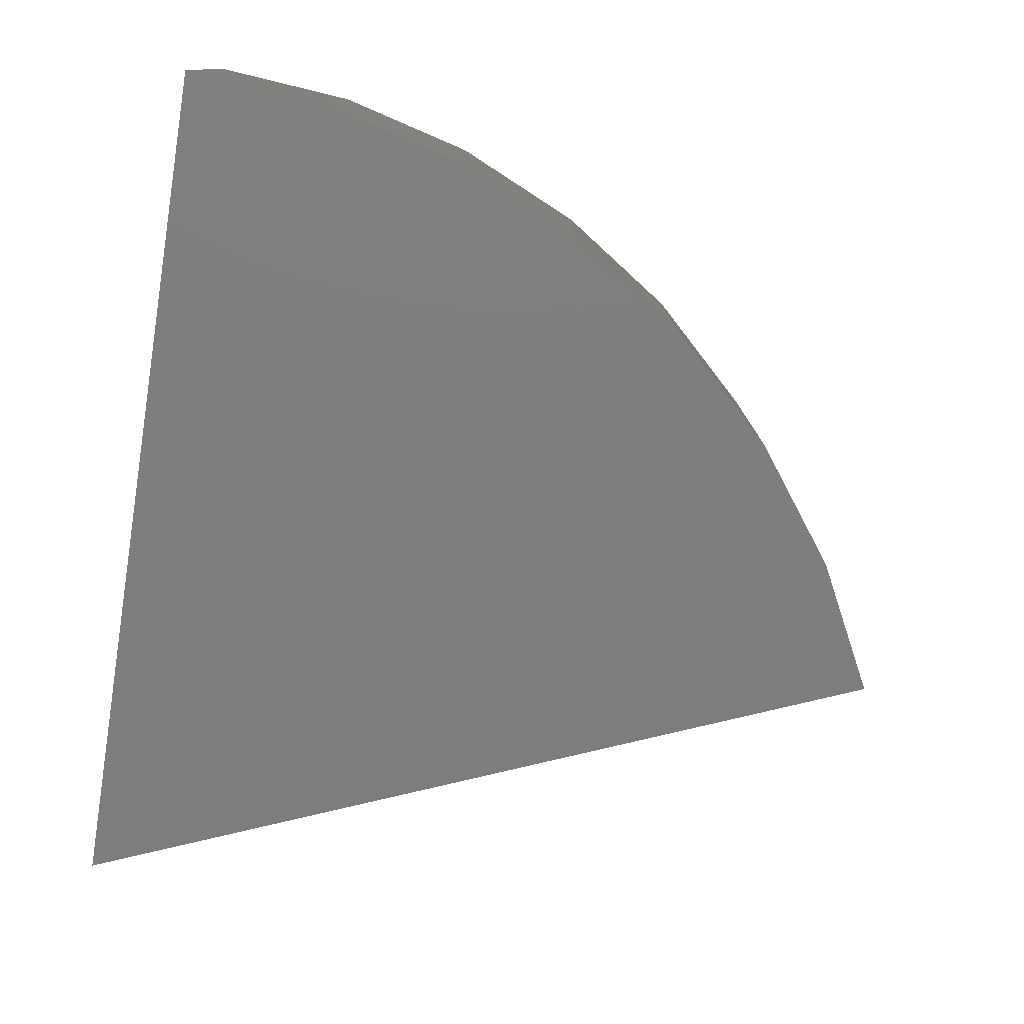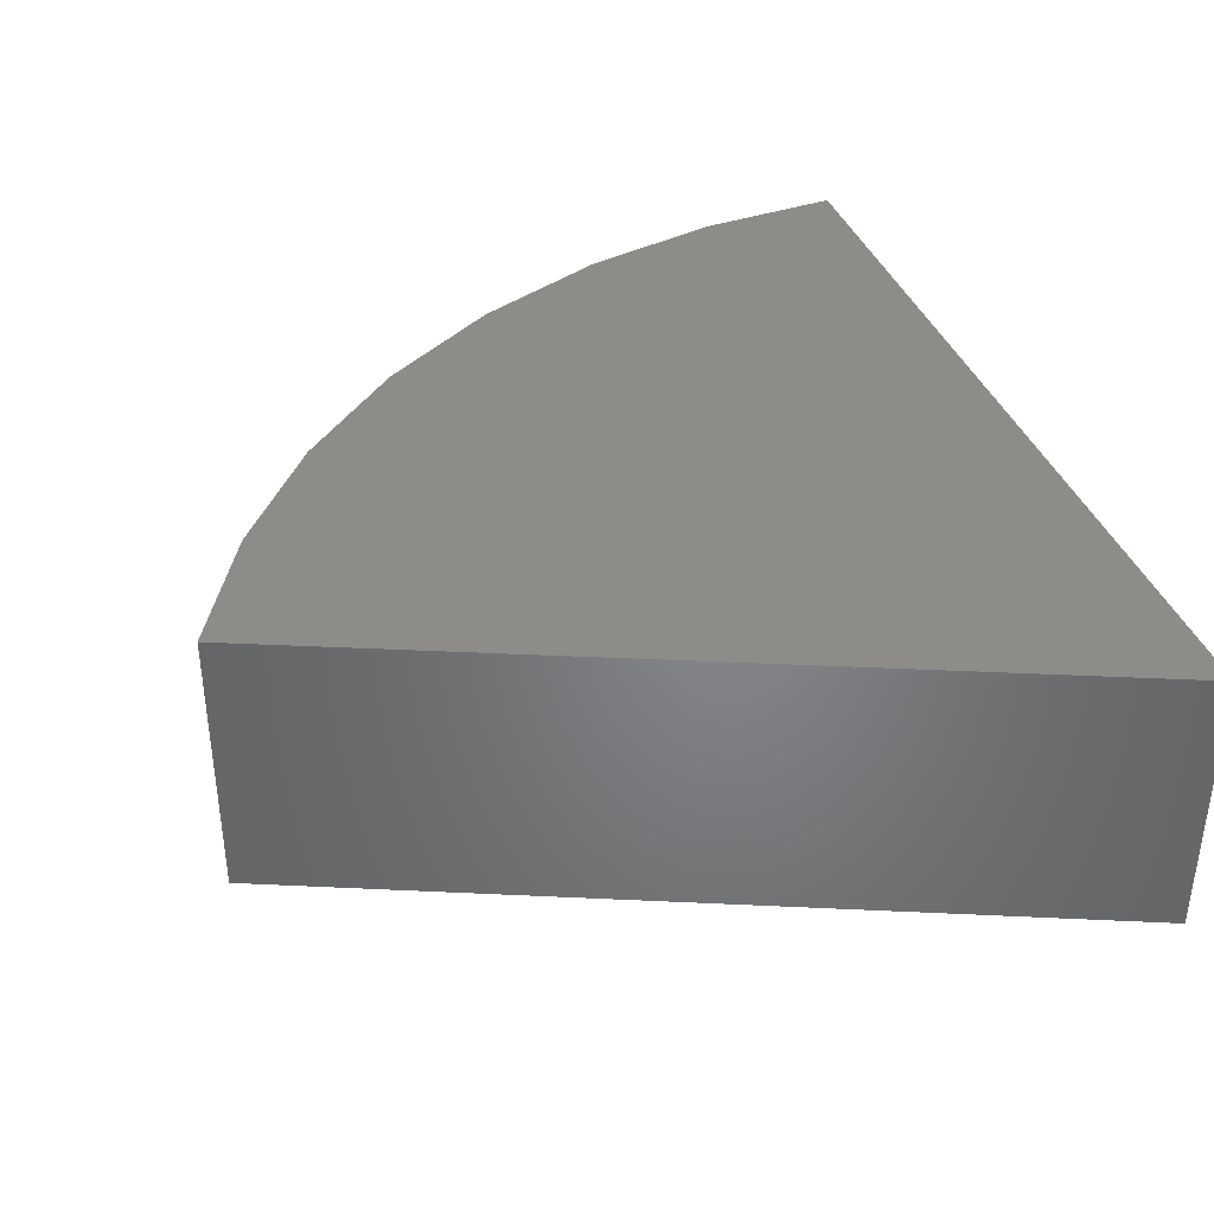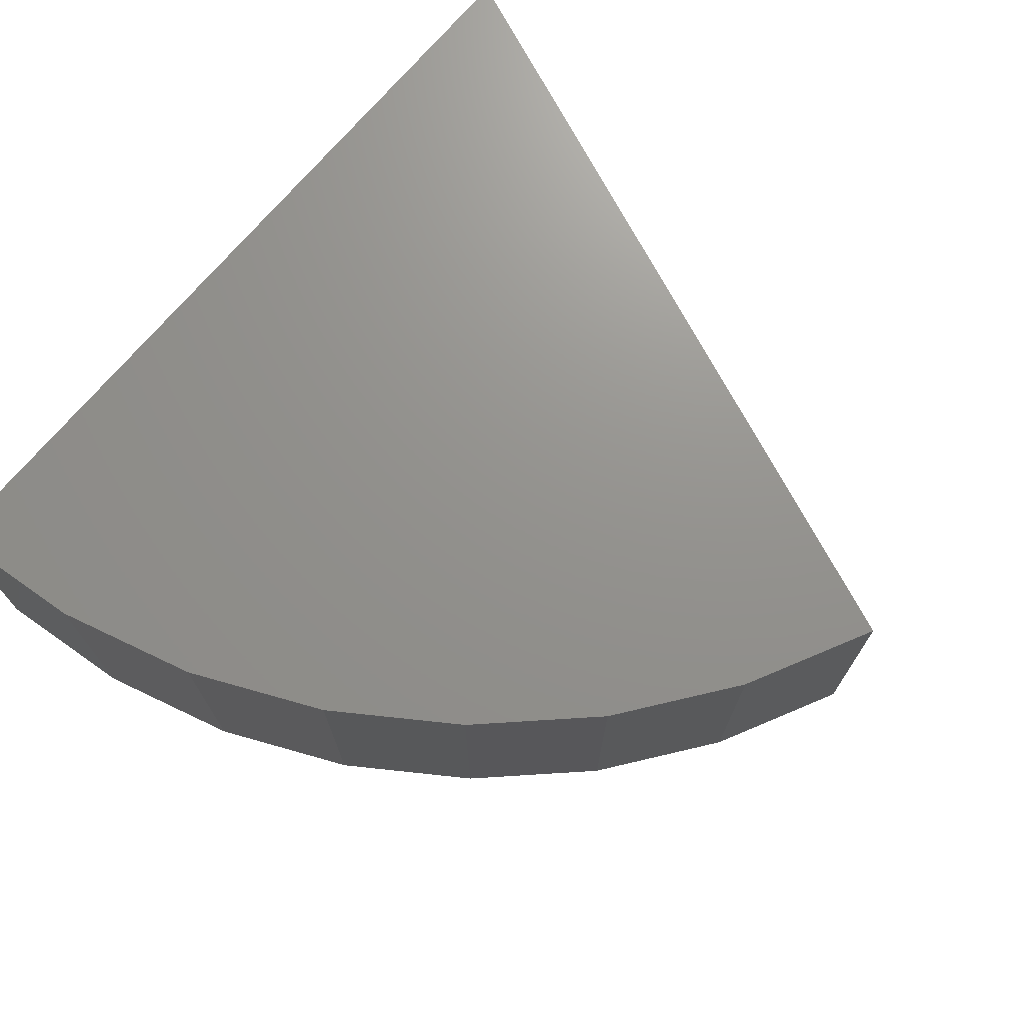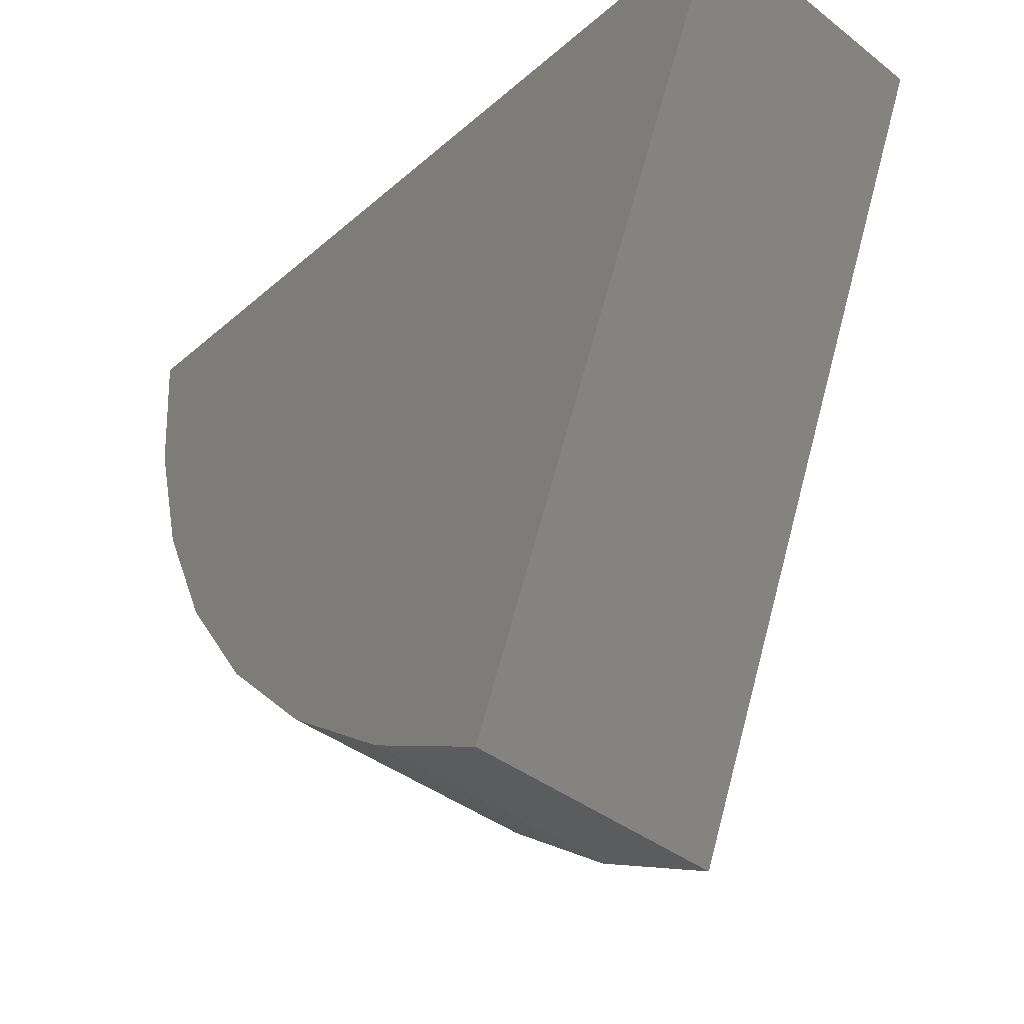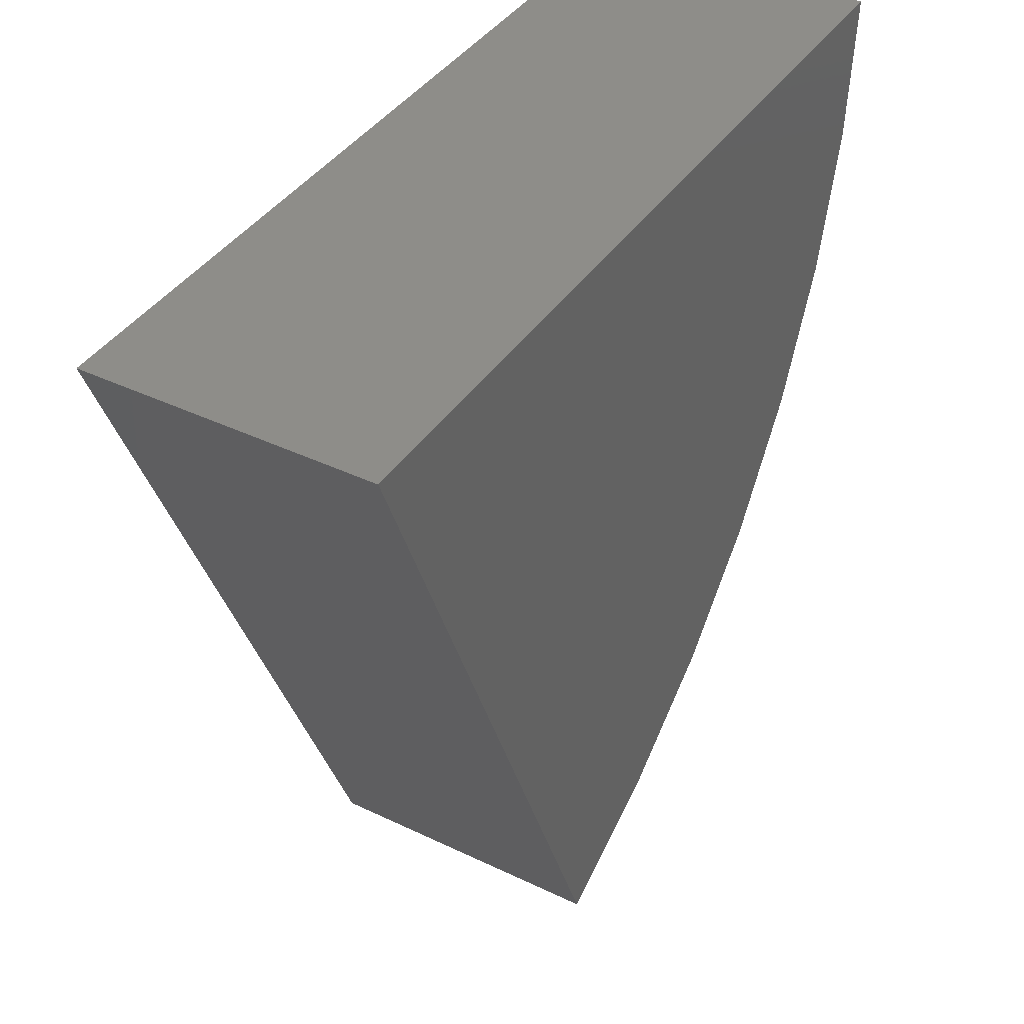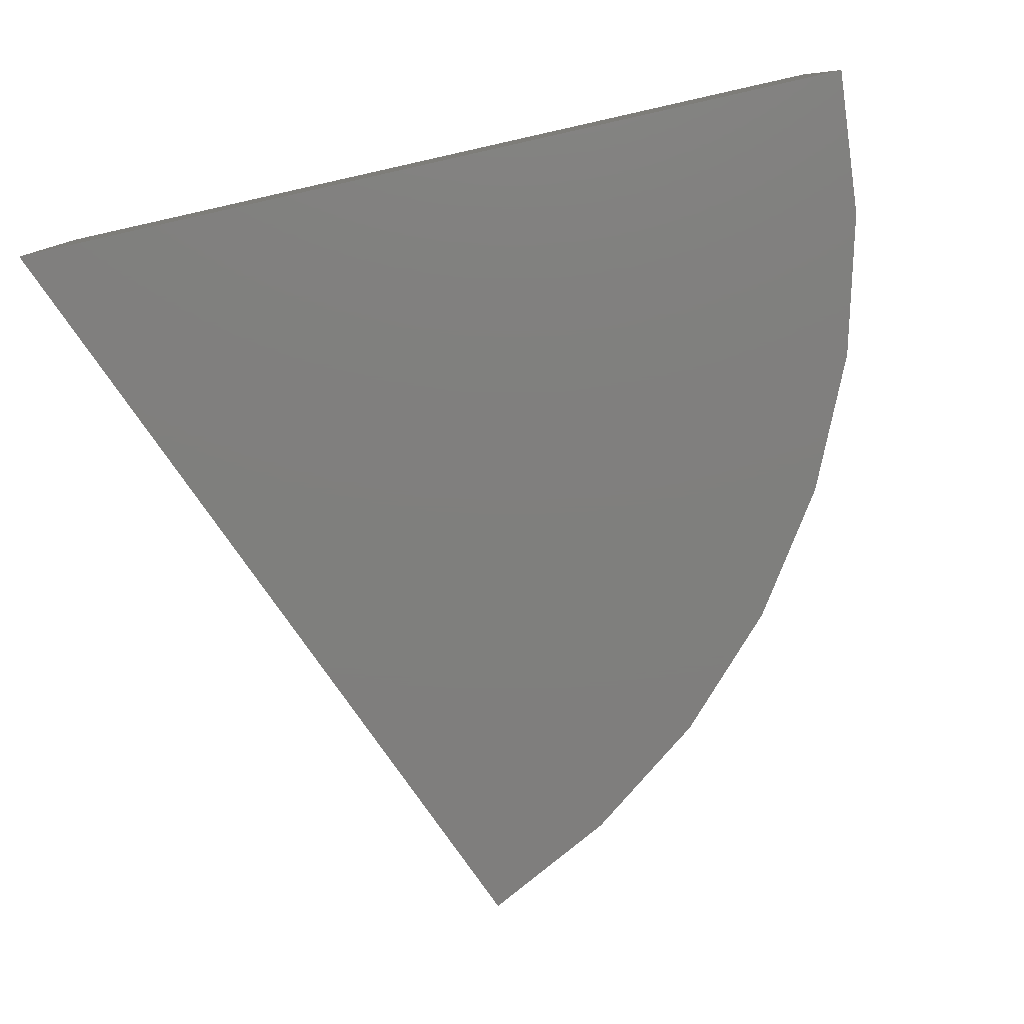
<metadata>
{"format":"stl","ext":"stl","renderer":"f3d","projection":"perspective","resolution":1024,"background":"white","views":[{"elev":-77.7,"azim":-98.7,"up":"+Z"},{"elev":38.0,"azim":71.2,"up":"+Z"},{"elev":71.6,"azim":-50.0,"up":"+Z"},{"elev":-40.2,"azim":46.5,"up":"+Y"},{"elev":40.1,"azim":120.6,"up":"+Y"},{"elev":-79.0,"azim":-167.4,"up":"+Z"}]}
</metadata>
<code>
# stl→obj: 20 verts, 36 faces
v 0.1824 -1.388 -0.2422
v 0.75 1.665e-16 -0.2422
v 0.75 1.718e-16 -0.1475
v 0.75 1.92e-16 0.2157
v 0.75 1.937e-16 0.2473
v 0.1824 -1.388 0.2473
v -0.75 0 -0.2422
v -0.75 2.717e-17 0.2473
v -0.04301 -1.273 -0.2422
v -0.04301 -1.273 0.2473
v -0.2458 -1.122 -0.2422
v -0.2458 -1.122 0.2473
v -0.4203 -0.9383 -0.2422
v -0.4203 -0.9383 0.2473
v -0.5614 -0.7282 -0.2422
v -0.5614 -0.7282 0.2473
v -0.6652 -0.4973 -0.2422
v -0.6652 -0.4973 0.2473
v -0.7286 -0.2522 -0.2422
v -0.7286 -0.2522 0.2473
f 1 2 3
f 1 3 4
f 1 4 5
f 1 5 6
f 7 8 5
f 7 5 4
f 7 4 3
f 7 3 2
f 1 6 9
f 9 6 10
f 9 10 11
f 11 10 12
f 11 12 13
f 13 12 14
f 13 14 15
f 15 14 16
f 15 16 17
f 17 16 18
f 17 18 19
f 19 18 20
f 19 20 7
f 7 20 8
f 6 5 8
f 6 8 20
f 6 20 18
f 6 18 16
f 6 16 14
f 6 14 12
f 6 12 10
f 1 9 11
f 1 11 13
f 1 13 15
f 1 15 17
f 1 17 19
f 1 19 7
f 1 7 2

</code>
